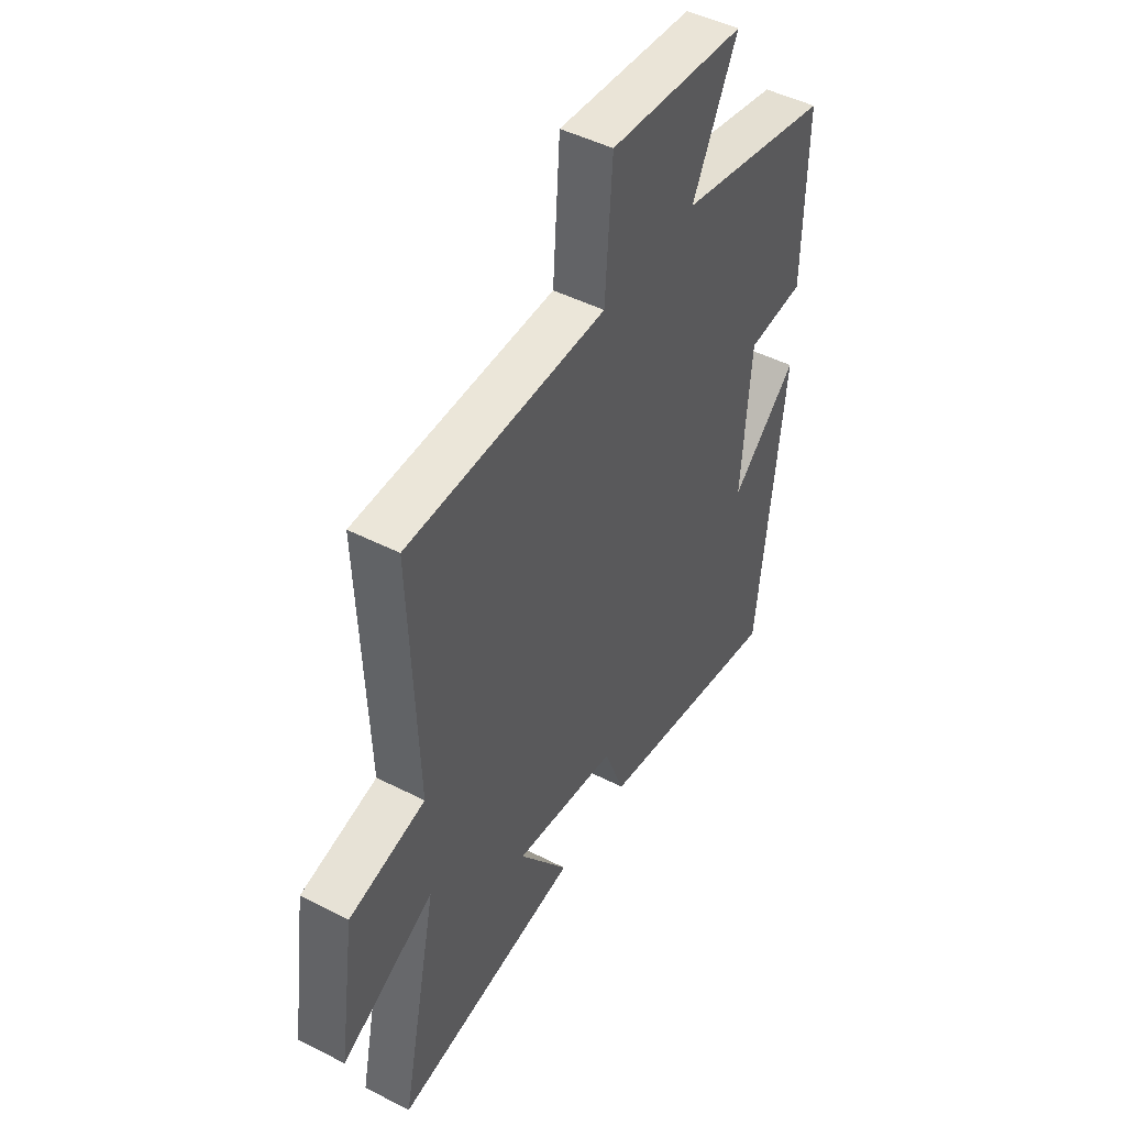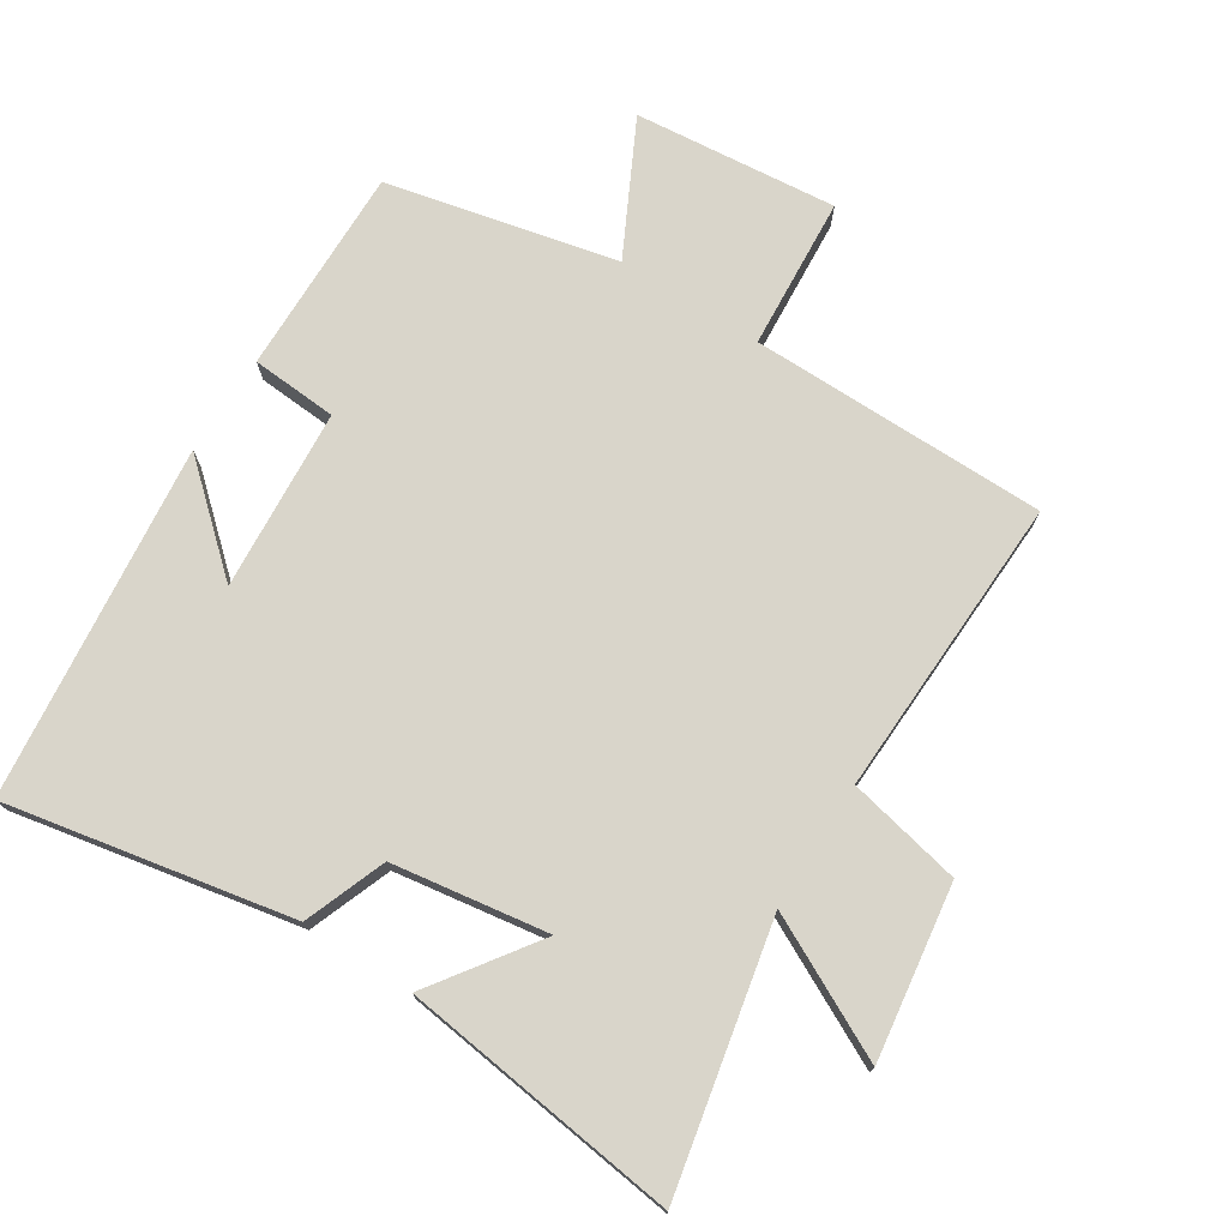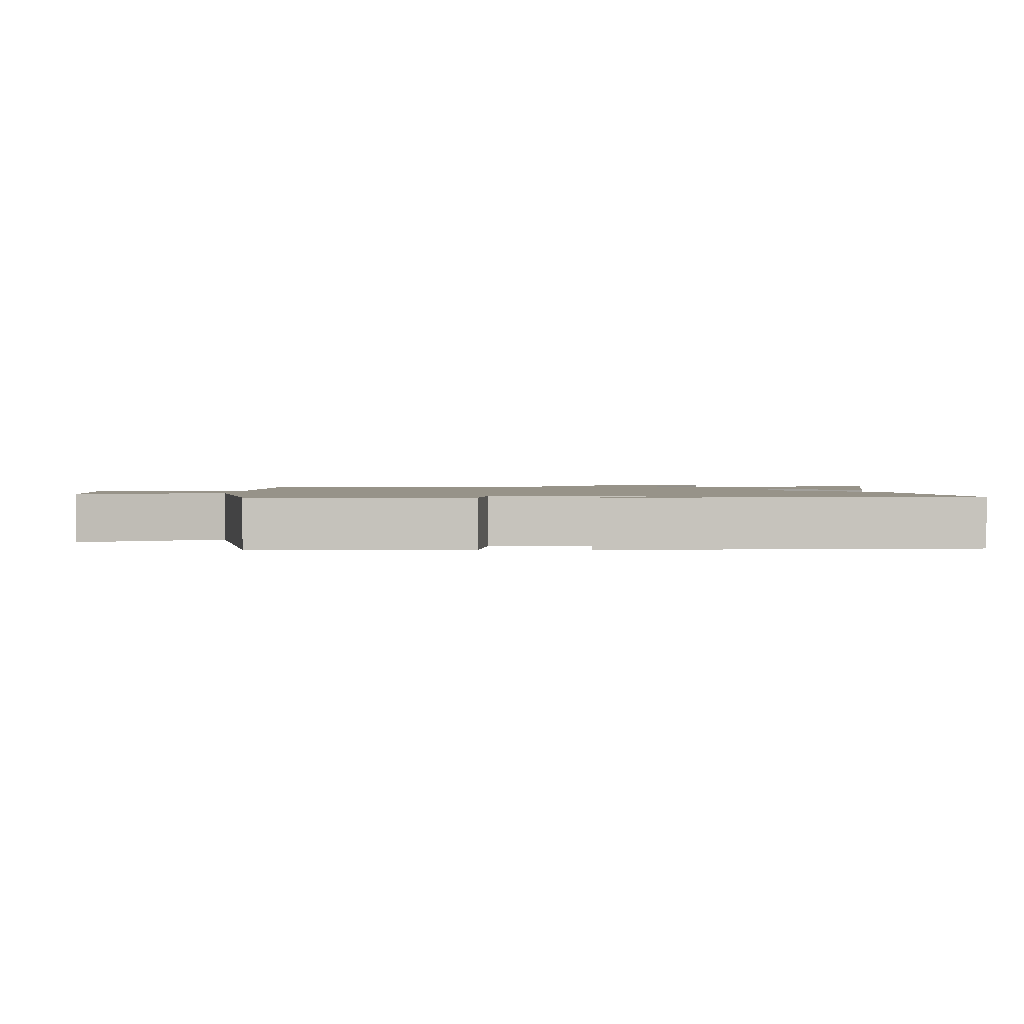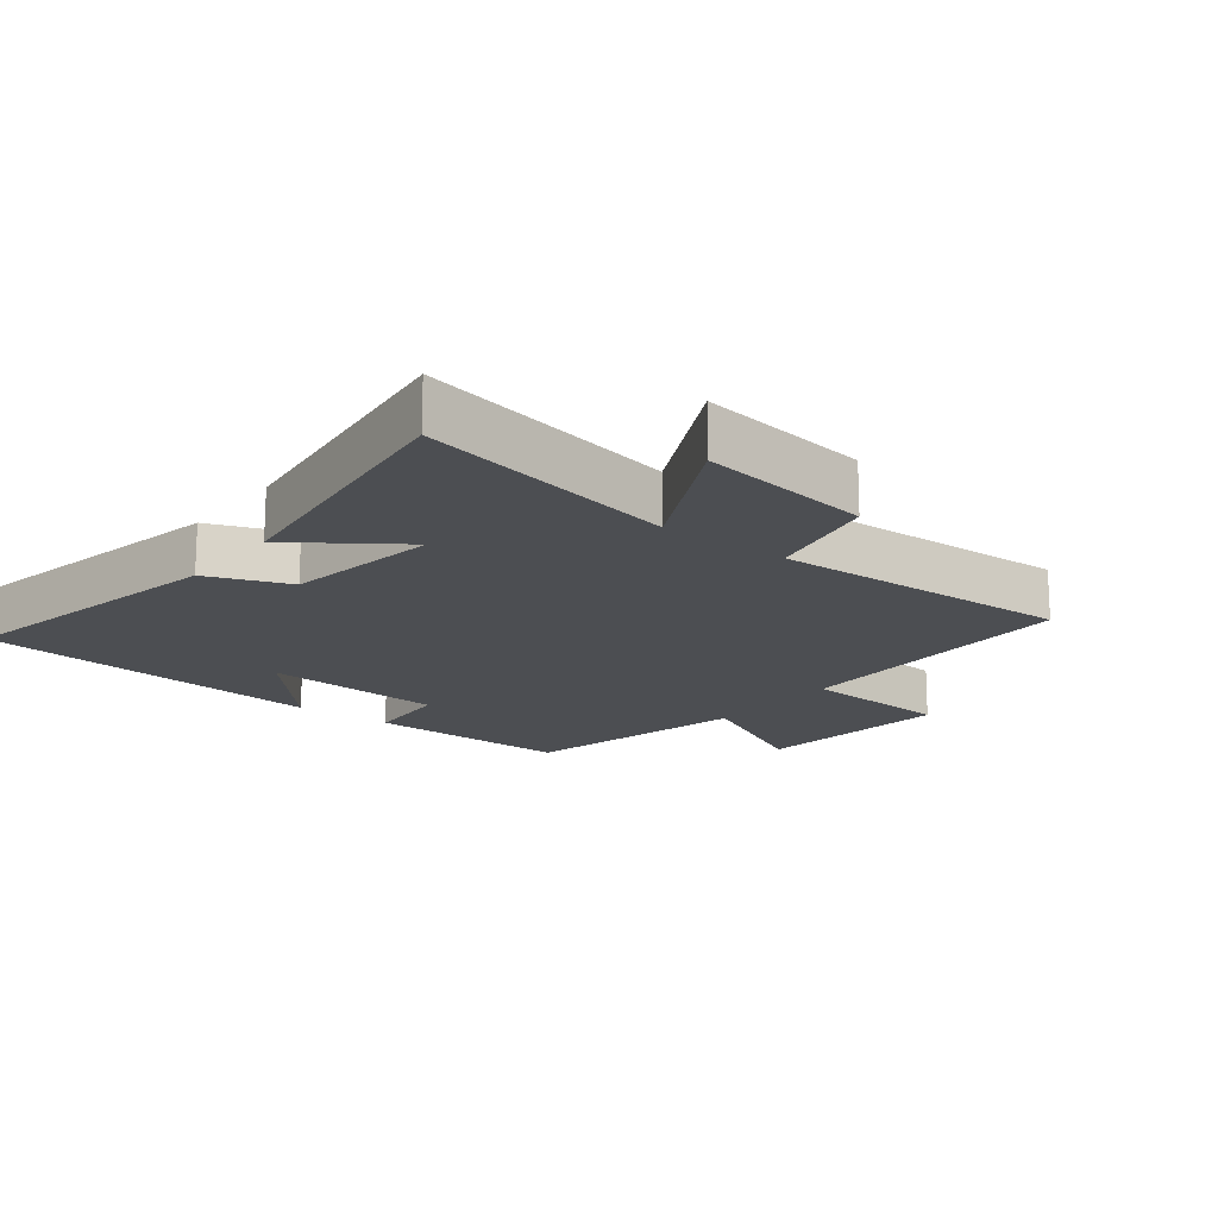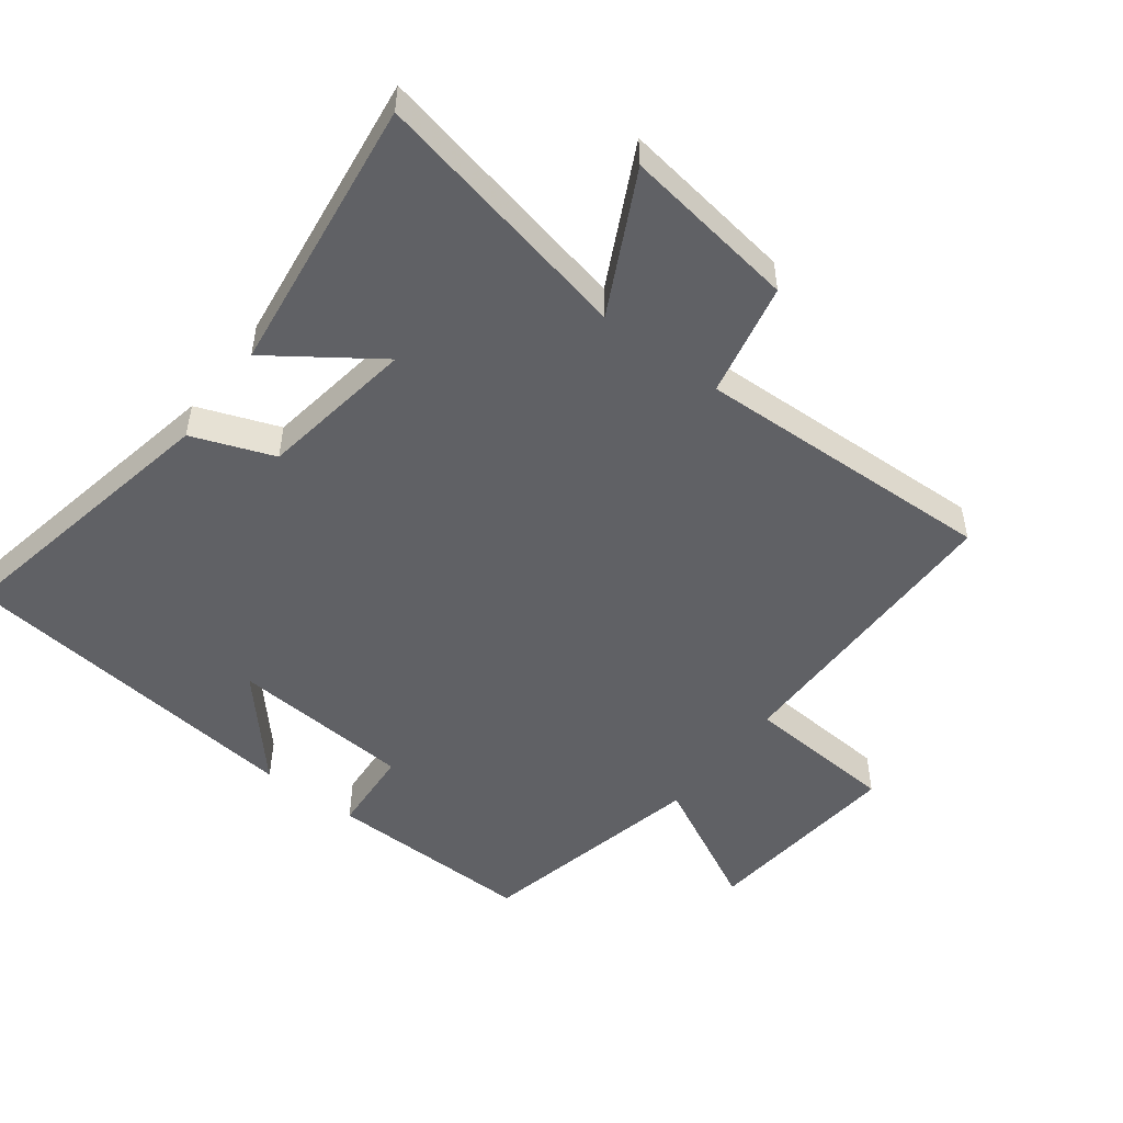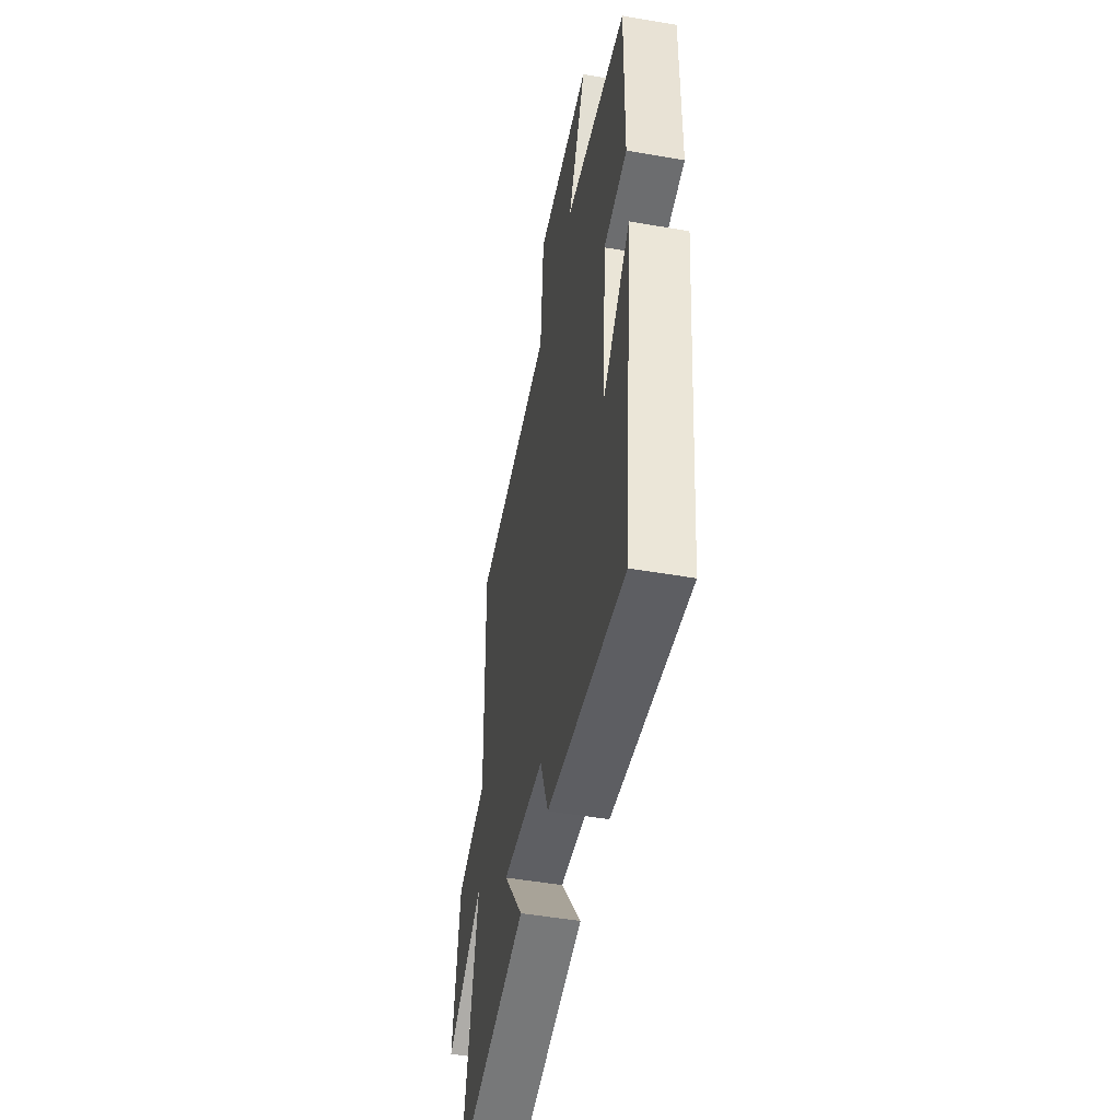
<metadata>
{"format":"obj","ext":"obj","renderer":"f3d","projection":"perspective","resolution":1024,"background":"white","views":[{"elev":47.3,"azim":-60.0,"up":"+Z"},{"elev":74.4,"azim":-147.5,"up":"+Y"},{"elev":1.5,"azim":91.3,"up":"+Y"},{"elev":-16.7,"azim":-127.9,"up":"+Y"},{"elev":-50.4,"azim":-127.2,"up":"+Y"},{"elev":-50.0,"azim":79.3,"up":"+Z"}]}
</metadata>
<code>
v -0.517 0.07 0.497
v -0.066 0.07 0.5
v -0.05 0.07 0.731
v 0.258 0.07 0.701
v 0.156 0.07 0.5
v 0.505 0.07 0.421
v 0.5 0.07 0.105
v 0.369 0.07 0.096
v 0.349 0.07 -0.18
v 0.5 0.07 -0.047
v 0.441 0.07 -0.584
v 0.009 0.07 -0.5
v -0.038 0.07 -0.376
v -0.274 0.07 -0.34
v -0.161 0.07 -0.5
v -0.584 0.07 -0.555
v -0.5 0.07 -0.155
v -0.711 0.07 -0.262
v -0.673 0.07 0.002
v -0.5 0.07 0.039
v -0.517 0 0.497
v -0.066 0 0.5
v -0.05 0 0.731
v 0.258 0 0.701
v 0.156 0 0.5
v 0.505 0 0.421
v 0.5 0 0.105
v 0.369 0 0.096
v 0.349 0 -0.18
v 0.5 0 -0.047
v 0.441 0 -0.584
v 0.009 0 -0.5
v -0.038 0 -0.376
v -0.274 0 -0.34
v -0.161 0 -0.5
v -0.584 0 -0.555
v -0.5 0 -0.155
v -0.711 0 -0.262
v -0.673 0 0.002
v -0.5 0 0.039
f 17 18 19 20
f 14 15 16 17
f 13 14 17 20
f 11 12 13
f 9 10 11
f 9 11 13 20
f 5 6 7 8
f 5 8 9 20
f 2 3 4 5
f 1 2 5 20
f 40 39 38 37
f 37 36 35 34
f 40 37 34 33
f 33 32 31
f 31 30 29
f 40 33 31 29
f 28 27 26 25
f 40 29 28 25
f 25 24 23 22
f 40 25 22 21
f 1 21 22 2
f 2 22 23 3
f 3 23 24 4
f 4 24 25 5
f 5 25 26 6
f 6 26 27 7
f 7 27 28 8
f 8 28 29 9
f 9 29 30 10
f 10 30 31 11
f 11 31 32 12
f 12 32 33 13
f 13 33 34 14
f 14 34 35 15
f 15 35 36 16
f 16 36 37 17
f 17 37 38 18
f 18 38 39 19
f 19 39 40 20
f 20 40 21 1

</code>
